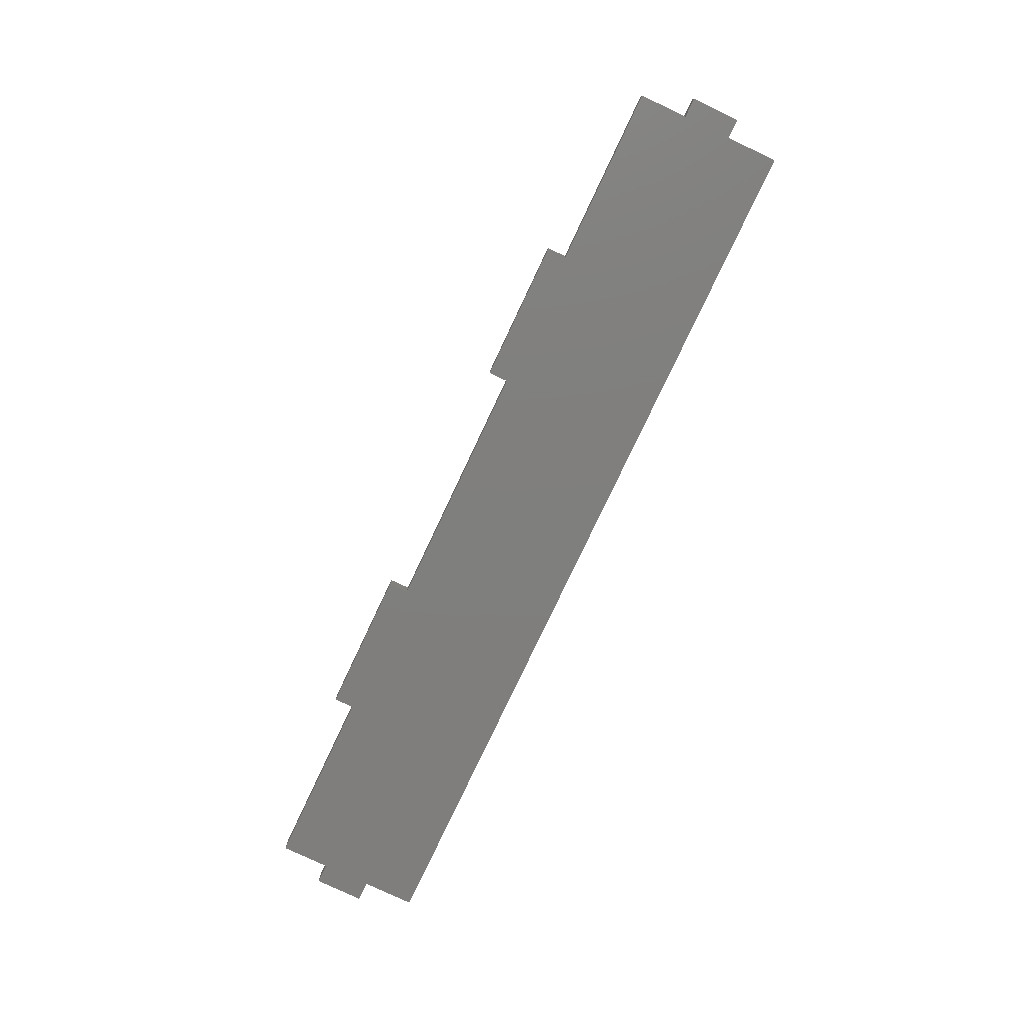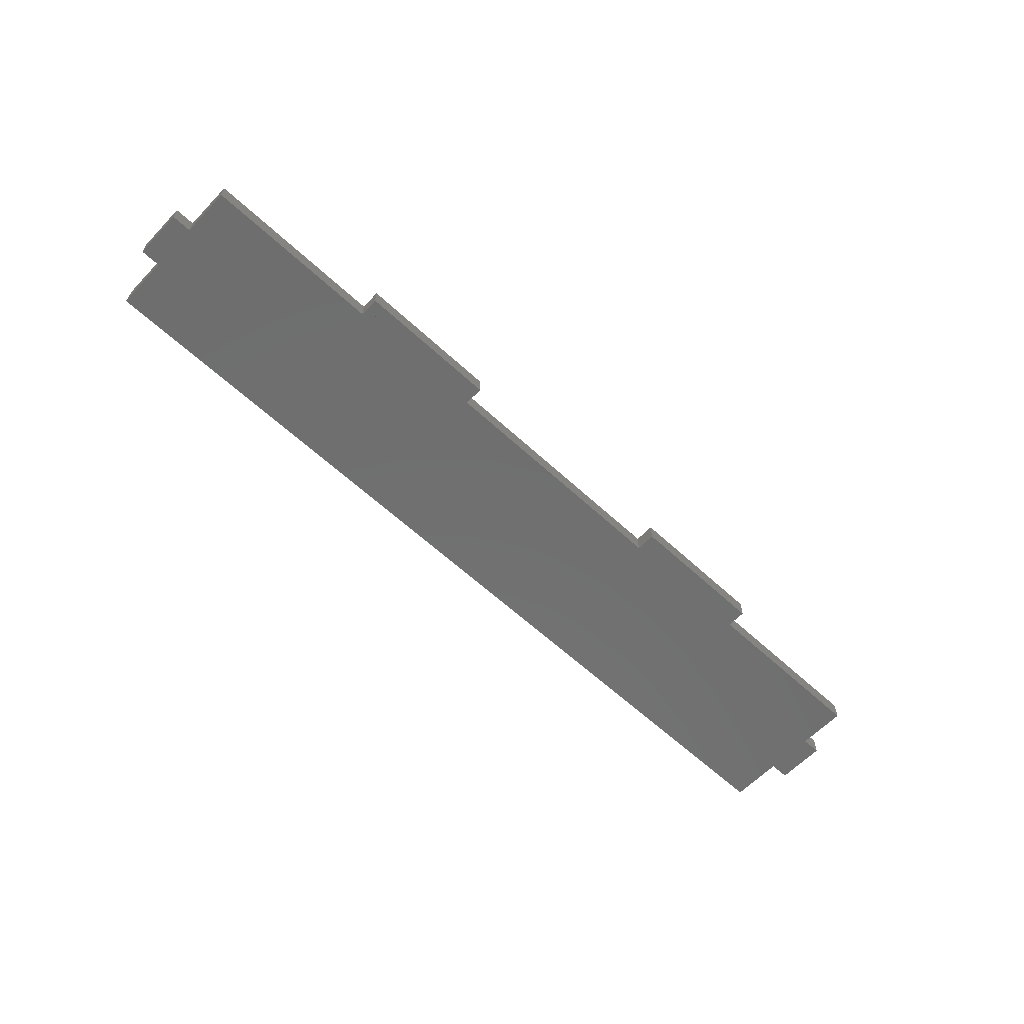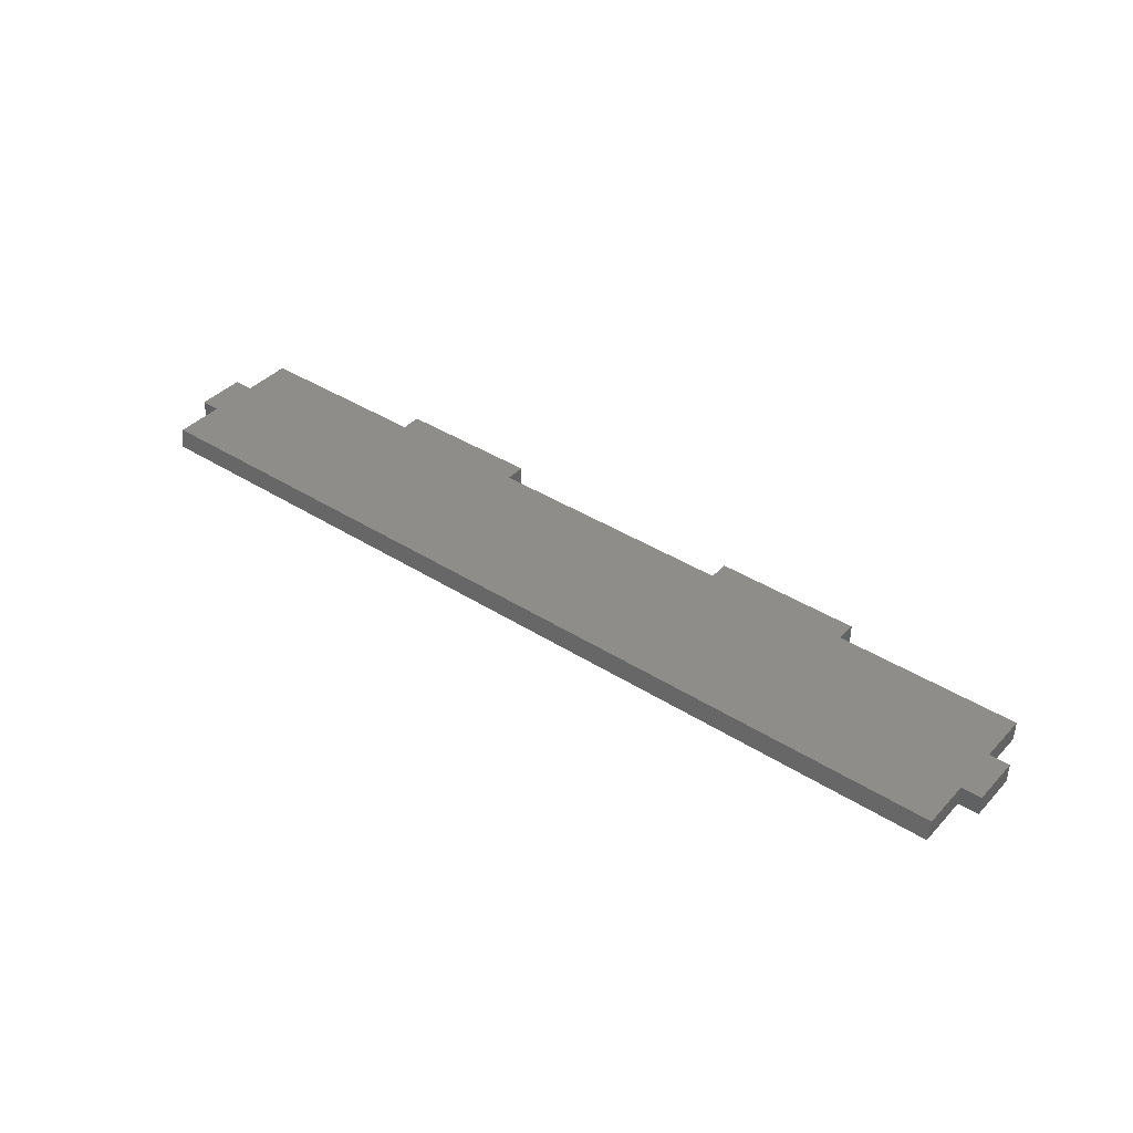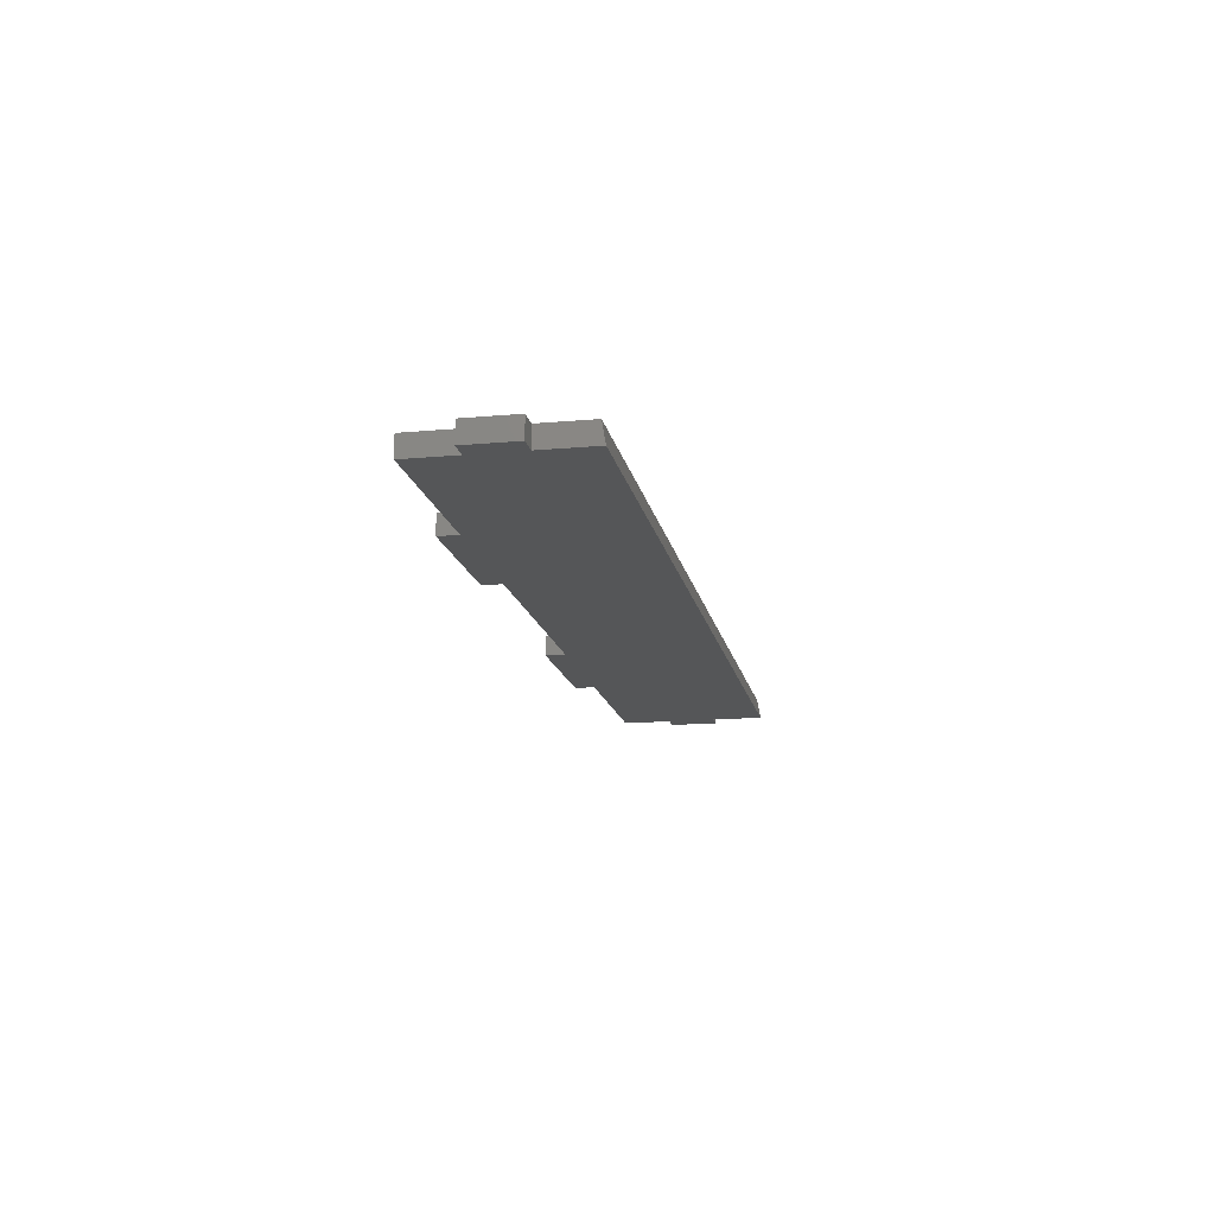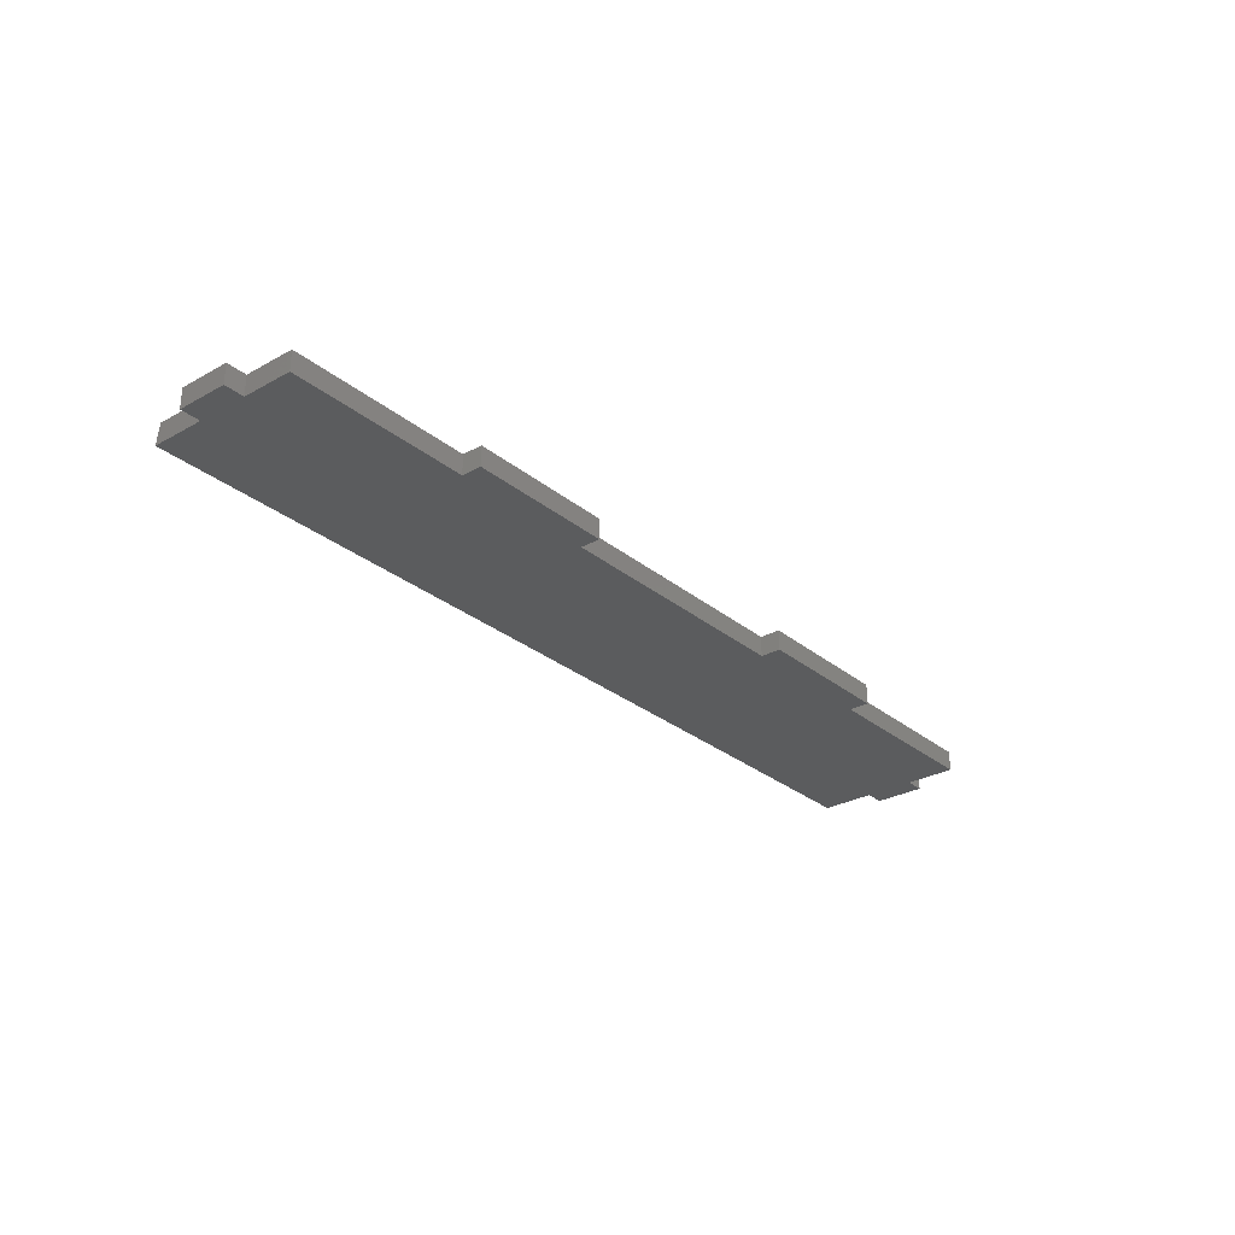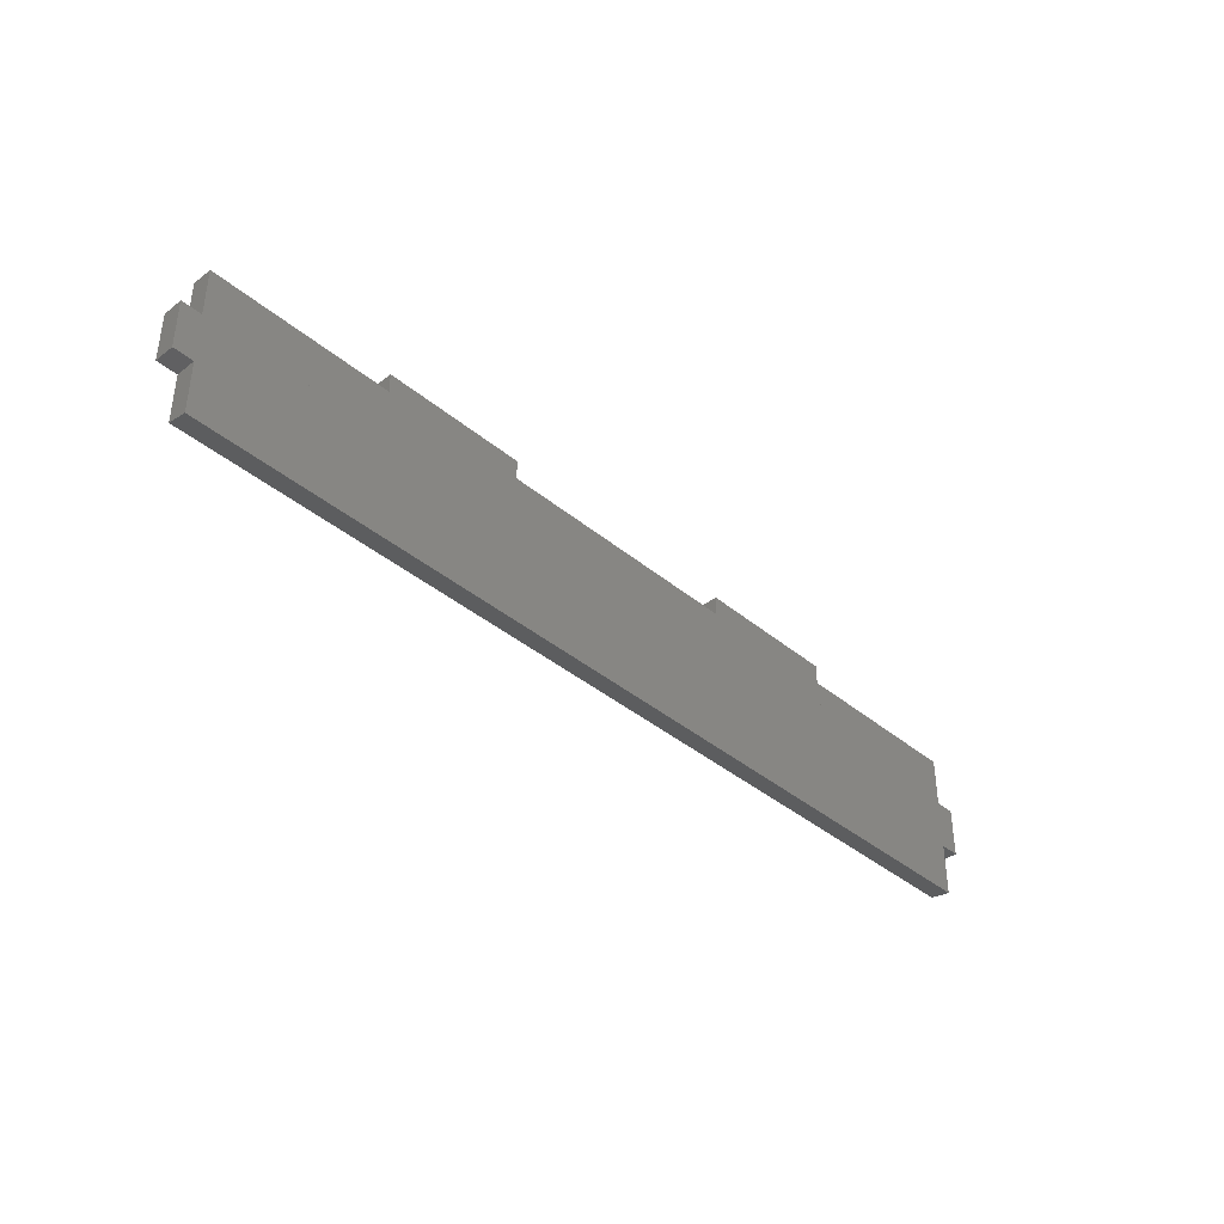
<metadata>
{"format":"stl","ext":"stl","renderer":"f3d","projection":"perspective","resolution":1024,"background":"white","views":[{"elev":-78.9,"azim":-115.3,"up":"+Z"},{"elev":-60.9,"azim":136.6,"up":"+Z"},{"elev":39.7,"azim":38.2,"up":"+Z"},{"elev":-15.3,"azim":-79.1,"up":"+Z"},{"elev":-28.8,"azim":129.8,"up":"+Z"},{"elev":-39.2,"azim":134.0,"up":"+Y"}]}
</metadata>
<code>
# stl→obj: 40 verts, 76 faces
v 40.25 -14.5 -0.5635
v 69.19 -18.5 -0.5635
v 40.25 -18.5 -0.5635
v 69.19 -14.5 -0.5635
v 120.3 -14.5 -0.5635
v 149.2 -18.5 -0.5635
v 120.3 -18.5 -0.5635
v 149.2 -14.5 -0.5635
v 3.753 -18.5 -0.5635
v 185.8 -28.5 -0.5635
v 3.753 -28.5 -0.5635
v 185.8 -18.5 -0.5635
v -0.2467 -28.5 -0.5635
v 3.753 -38.5 -0.5635
v -0.2467 -38.5 -0.5635
v 185.8 -38.5 -0.5635
v 189.8 -38.5 -0.5635
v 189.8 -28.5 -0.5635
v 185.8 -49.17 -0.5635
v 3.753 -49.17 -0.5635
v 69.19 -14.5 3.437
v 69.19 -18.5 3.437
v 185.8 -18.5 3.437
v 185.8 -28.5 3.437
v 120.3 -18.5 3.437
v 120.3 -14.5 3.437
v 149.2 -14.5 3.437
v 149.2 -18.5 3.437
v 40.25 -14.5 3.437
v 40.25 -18.5 3.437
v 3.753 -28.5 3.437
v 3.753 -18.5 3.437
v 189.8 -28.5 3.437
v 185.8 -38.5 3.437
v 189.8 -38.5 3.437
v 3.753 -38.5 3.437
v -0.2467 -38.5 3.437
v -0.2467 -28.5 3.437
v 3.753 -48.5 3.437
v 185.8 -48.5 3.437
f 1 2 3
f 2 1 4
f 5 6 7
f 6 5 8
f 9 10 11
f 10 9 12
f 12 9 3
f 12 3 2
f 12 2 7
f 12 7 6
f 13 14 15
f 14 13 16
f 16 13 17
f 17 13 18
f 18 13 11
f 18 11 10
f 14 19 20
f 19 14 16
f 2 21 22
f 21 2 4
f 10 23 24
f 23 10 12
f 5 25 26
f 25 5 7
f 27 5 26
f 5 27 8
f 23 6 28
f 6 23 12
f 6 27 28
f 27 6 8
f 21 1 29
f 1 21 4
f 27 25 28
f 25 27 26
f 21 30 22
f 30 21 29
f 23 31 24
f 31 23 32
f 32 23 28
f 32 28 25
f 32 25 22
f 32 22 30
f 33 34 35
f 34 33 36
f 36 33 37
f 37 33 38
f 38 33 24
f 38 24 31
f 34 39 40
f 39 34 36
f 25 2 22
f 2 25 7
f 1 30 29
f 30 1 3
f 19 39 20
f 39 19 40
f 9 31 32
f 31 9 11
f 30 9 32
f 9 30 3
f 19 34 40
f 34 19 16
f 33 10 24
f 10 33 18
f 17 33 35
f 33 17 18
f 17 34 16
f 34 17 35
f 13 37 38
f 37 13 15
f 31 13 38
f 13 31 11
f 14 39 36
f 39 14 20
f 14 37 15
f 37 14 36

</code>
